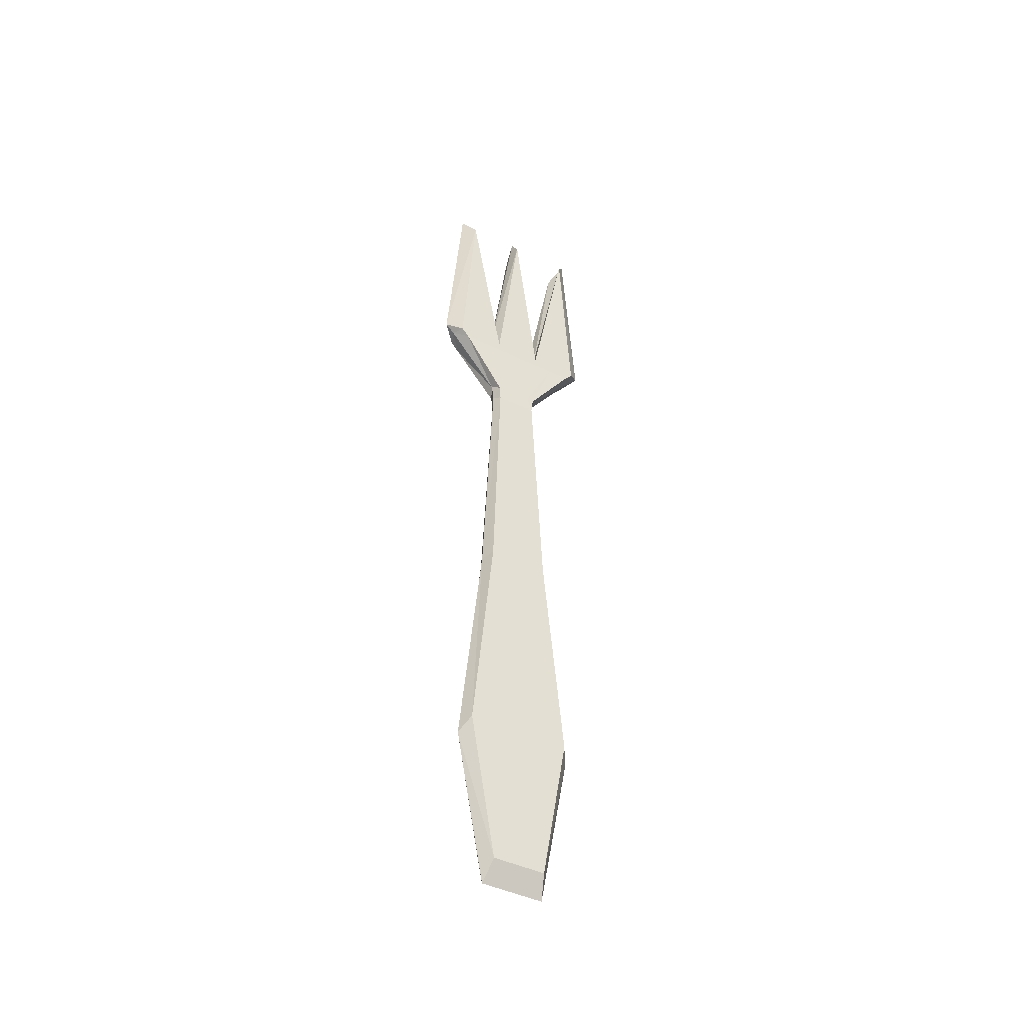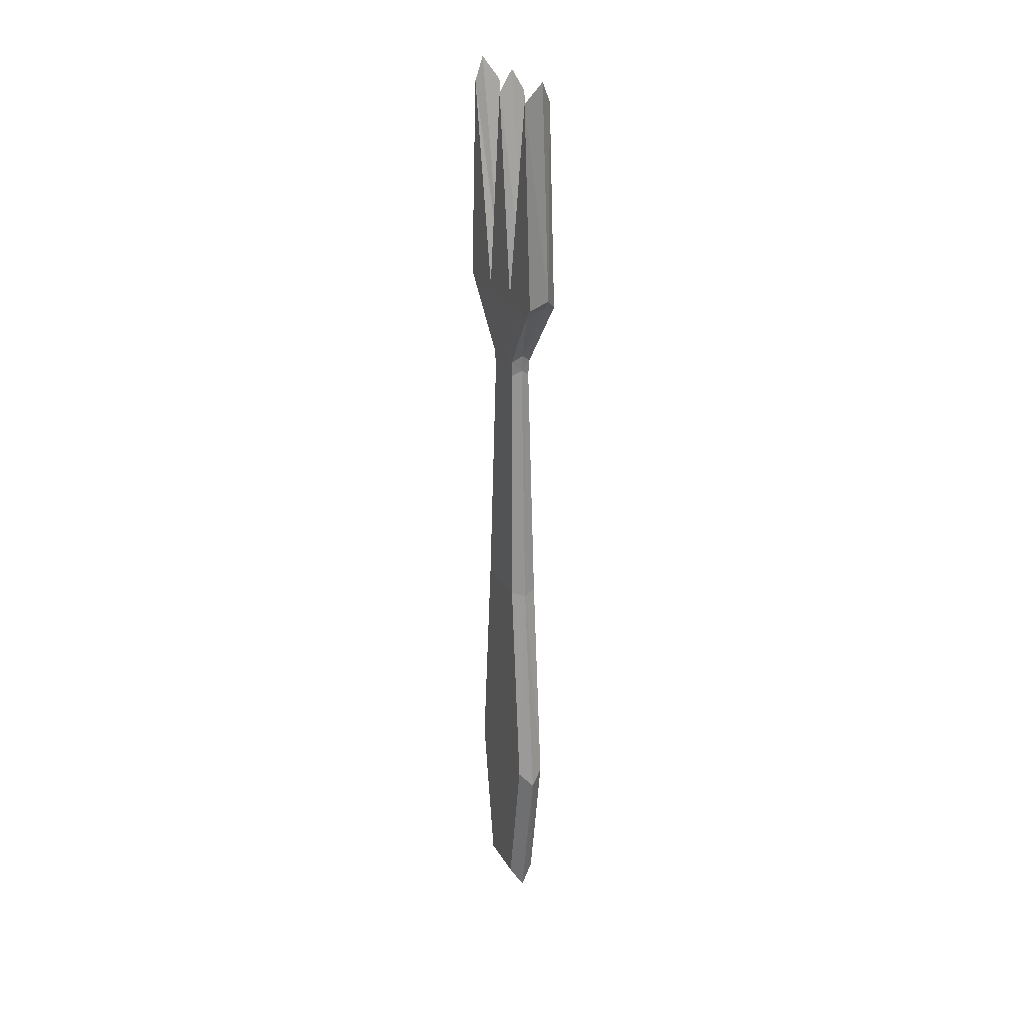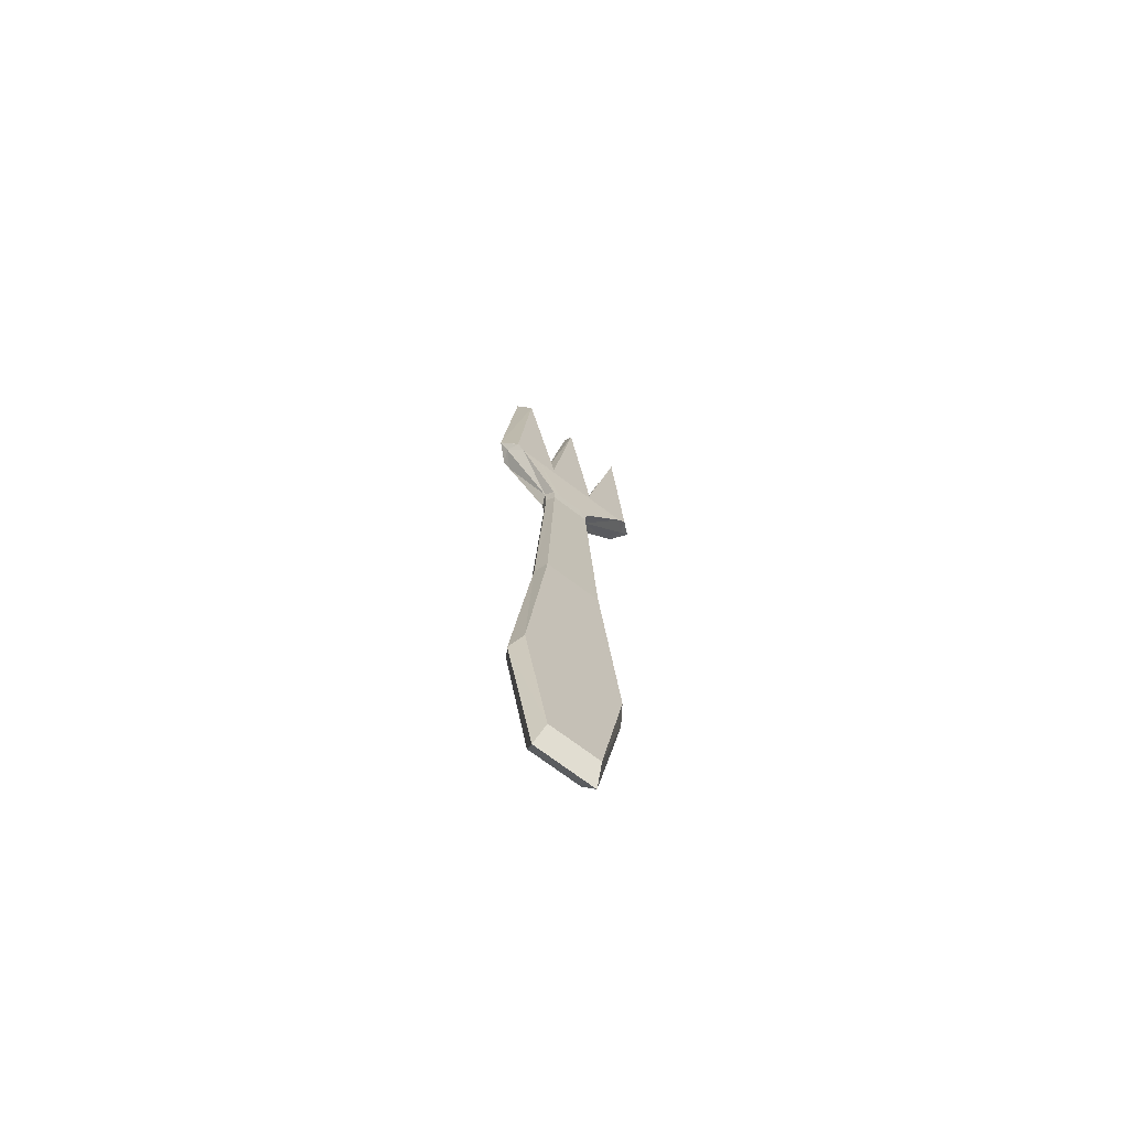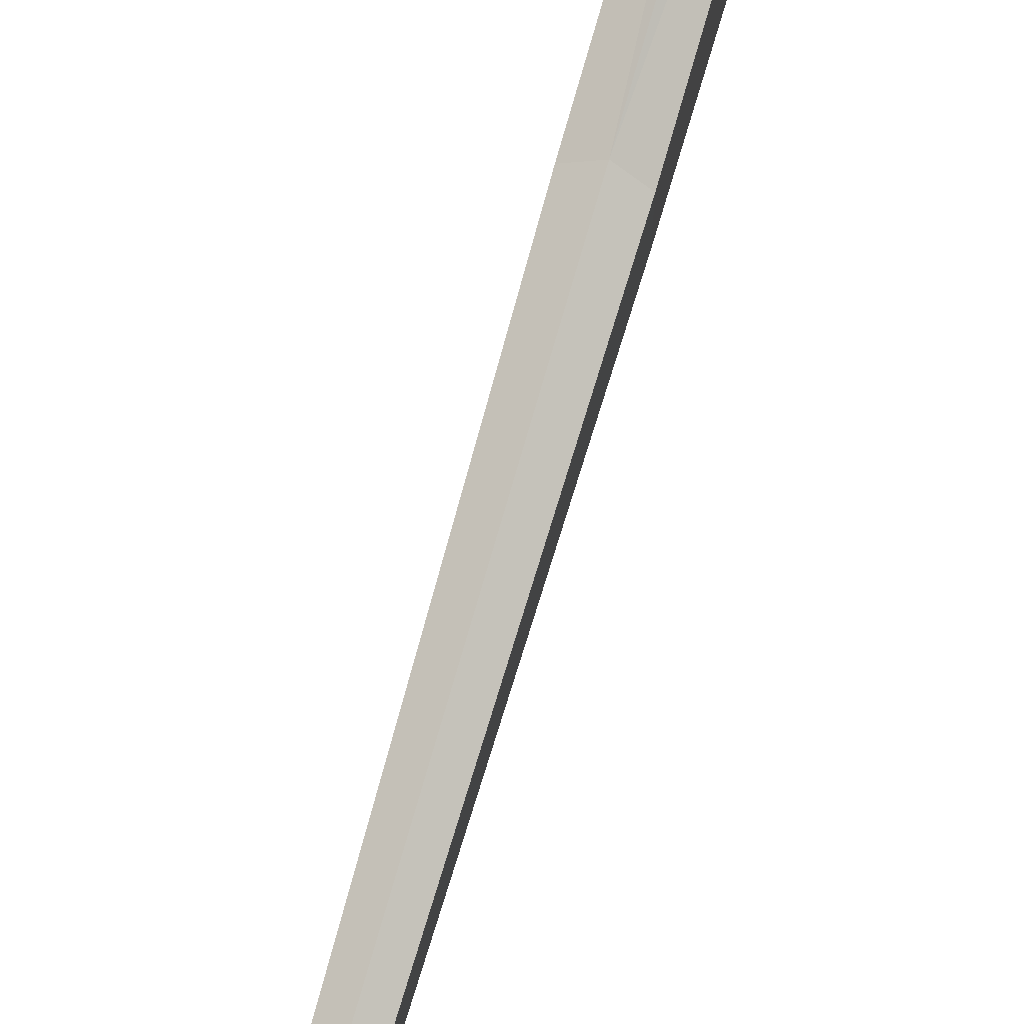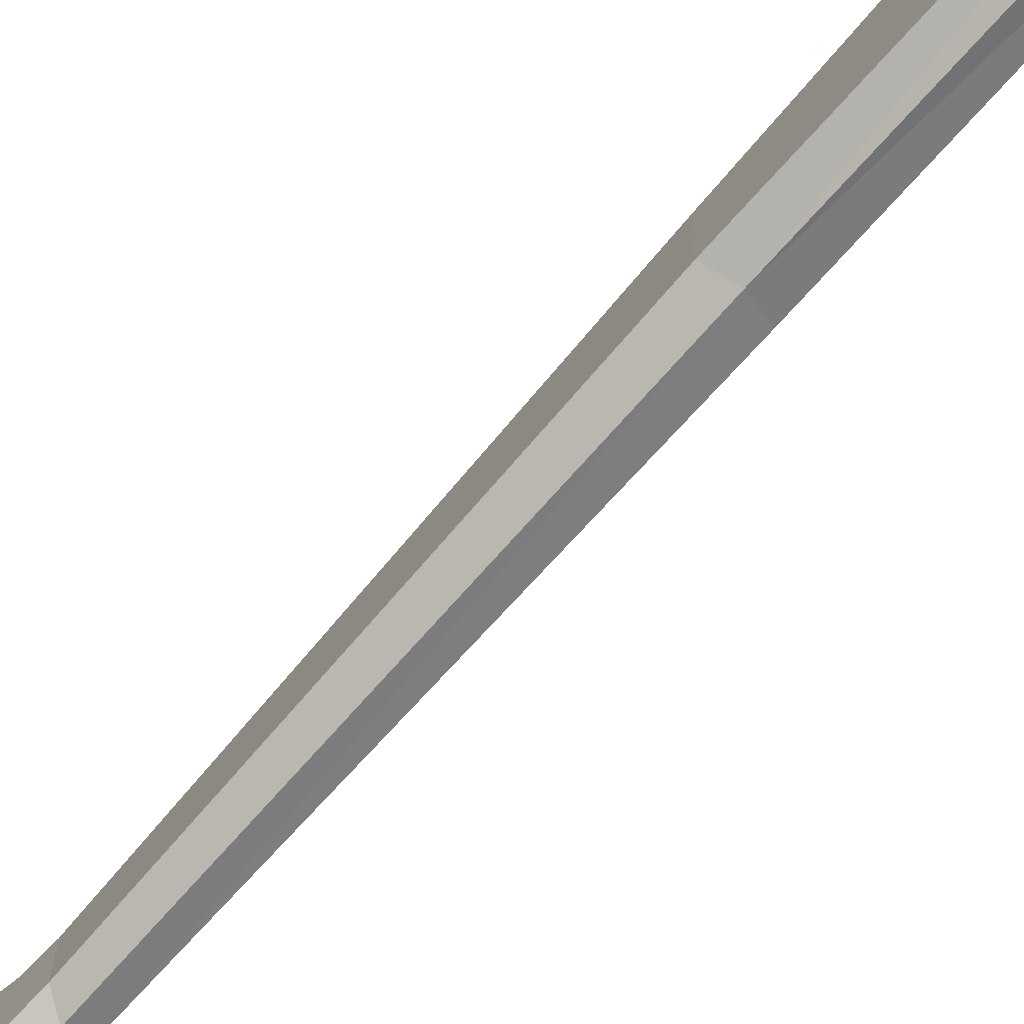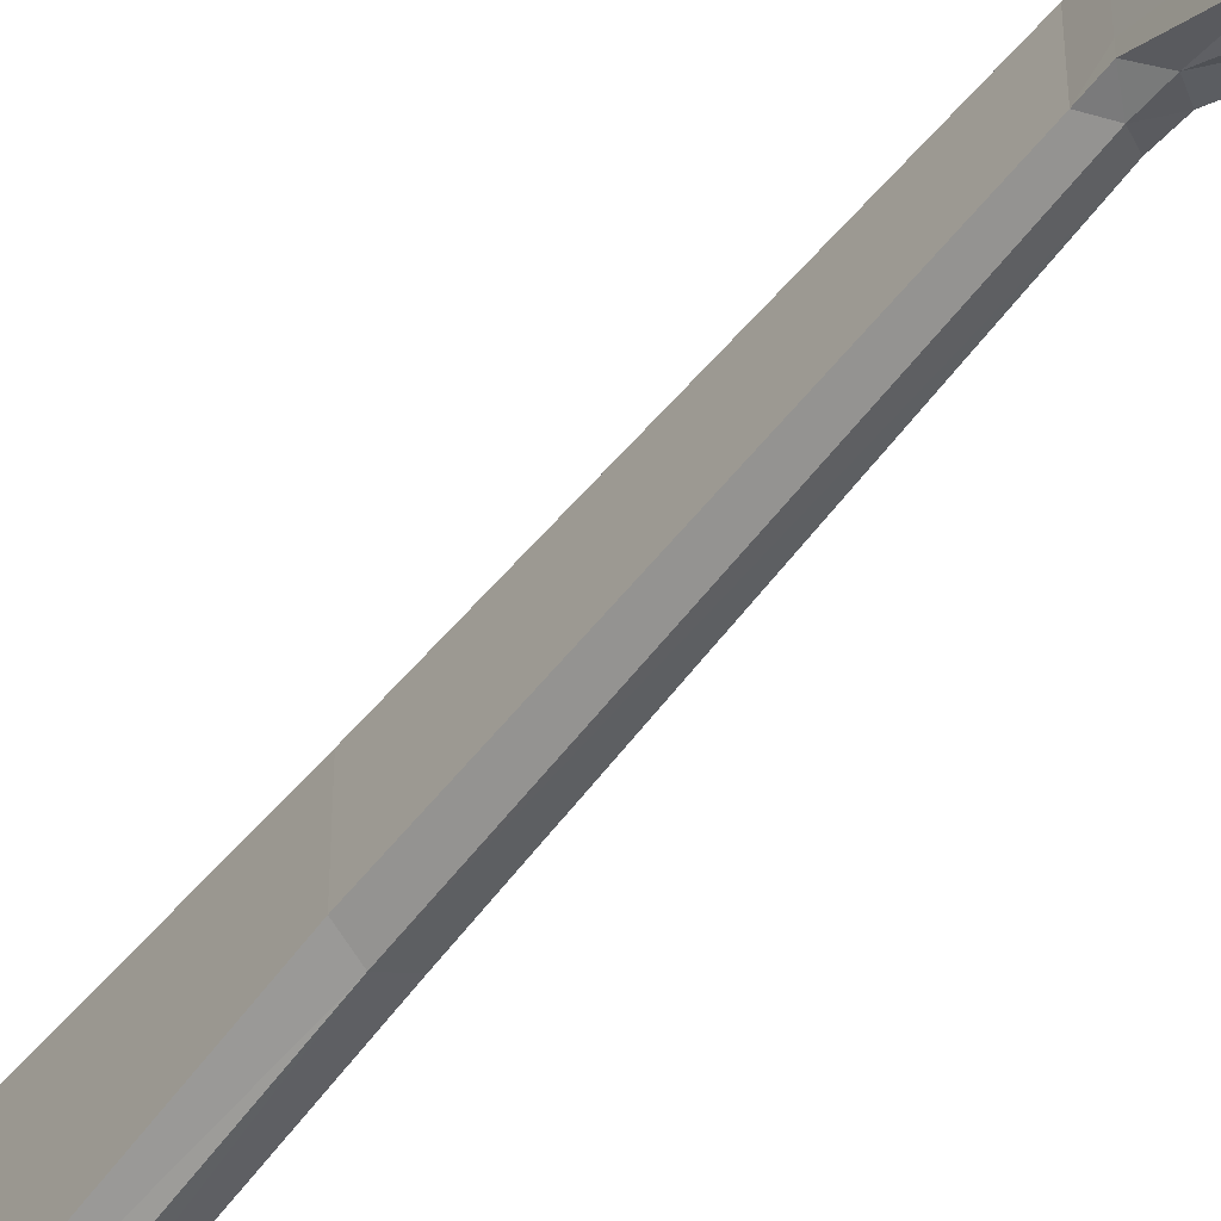
<metadata>
{"format":"obj","ext":"obj","renderer":"f3d","projection":"perspective","resolution":1024,"background":"white","views":[{"elev":-44.2,"azim":-119.7,"up":"+Y"},{"elev":25.1,"azim":156.4,"up":"+Y"},{"elev":-71.4,"azim":-127.2,"up":"+Y"},{"elev":78.2,"azim":-163.6,"up":"+Z"},{"elev":-77.6,"azim":-41.7,"up":"+Z"},{"elev":-54.7,"azim":143.0,"up":"+Z"}]}
</metadata>
<code>
o Cube.002
v -0.02886 -1 0.05711
v -0.02886 0.5581 0.1633
v -0.02886 -1 -0.05713
v -0.02886 0.5581 -0.1633
v 0.02886 -1 0.05711
v 0.02886 0.5581 0.1633
v 0.02886 -1 -0.05713
v 0.02886 0.5581 -0.1633
v -0.02886 -0.6706 0.1125
v -0.02886 -0.6706 -0.1125
v 0.02886 -0.6706 -0.1125
v 0.02886 -0.6706 0.1125
v -0.02886 -0.1809 0.06619
v -0.02886 -0.1809 -0.06619
v 0.02886 -0.1809 -0.06619
v 0.02886 -0.1809 0.06619
v -0.02228 0.3999 0.0484
v -0.02228 0.3999 -0.04841
v 0.02228 0.3999 -0.04841
v 0.02228 0.3999 0.0484
v -0.02886 0.5373 0.1461
v -0.02886 0.5373 -0.1461
v 0.02886 0.5373 -0.1461
v 0.02886 0.5373 0.1461
v -0.02886 -1 -0.03901
v -0.02886 -1 -0.02022
v -0.02886 -1 -9e-06
v -0.02886 -1 0.0202
v -0.02886 -1 0.03898
v -0.02886 1 0.1359
v -0.02886 0.5581 0.05443
v -0.02886 1 -0
v -0.02886 0.5581 -0.05443
v -0.02886 1 -0.1318
v 0.02886 -1 0.03898
v 0.02886 -1 0.0202
v 0.02886 -1 -9e-06
v 0.02886 -1 -0.02022
v 0.02886 -1 -0.03901
v 0.02886 1 -0.1318
v 0.02886 0.5581 -0.05443
v 0.02886 1 0
v 0.02886 0.5581 0.05443
v 0.02886 1 0.1359
v 0.02886 -0.6706 -0.07873
v 0.02886 -0.6706 -0.04242
v 0.02886 -0.6706 -5e-06
v 0.02886 -0.6706 0.0424
v 0.02886 -0.6706 0.0787
v -0.02886 -0.6706 0.0787
v -0.02886 -0.6706 0.0424
v -0.02886 -0.6706 -5e-06
v -0.02886 -0.6706 -0.04242
v -0.02886 -0.6706 -0.07873
v 0.02886 -0.1809 -0.04413
v 0.02886 -0.1809 -0.02206
v 0.02886 -0.1809 0
v 0.02886 -0.1809 0.02206
v 0.02886 -0.1809 0.04413
v -0.02886 -0.1809 0.04413
v -0.02886 -0.1809 0.02206
v -0.02886 -0.1809 0
v -0.02886 -0.1809 -0.02206
v -0.02886 -0.1809 -0.04413
v 0.0225 0.4002 -0.03259
v 0.0225 0.4002 -0.0163
v 0.0225 0.4002 -1e-06
v 0.0225 0.4002 0.01629
v 0.0225 0.4002 0.03259
v -0.0225 0.4002 0.03259
v -0.0225 0.4002 0.01629
v -0.0225 0.4002 -1e-06
v -0.0225 0.4002 -0.0163
v -0.0225 0.4002 -0.03259
v 0.02886 0.5373 -0.0974
v 0.02886 0.5373 -0.0487
v 0.02886 0.5373 0
v 0.02886 0.5373 0.0487
v 0.02886 0.5373 0.0974
v -0.02886 0.5373 0.0974
v -0.02886 0.5373 0.0487
v -0.02886 0.5373 0
v -0.02886 0.5373 -0.0487
v -0.02886 0.5373 -0.0974
v -0.02886 0.5572 0.1626
v -0.02886 0.5572 -0.1626
v 0.02886 0.5572 -0.1626
v 0.02886 0.5572 0.1626
v 0.02886 0.9802 -0.1304
v 0.02886 0.5572 -0.05419
v 0.02886 0.9802 0
v 0.02886 0.5572 0.05419
v 0.02886 0.9802 0.1342
v -0.02886 0.9802 0.1342
v -0.02886 0.5572 0.05419
v -0.02886 0.9802 -0
v -0.02886 0.5572 -0.05419
v -0.02886 0.9802 -0.1304
v 0 -1.046 -0.06767
v 0 0.5851 -0.1956
v 0 -1.046 0.0676
v 0 0.5851 0.1955
v 0 -0.7011 0.1301
v 0 -0.7011 -0.1301
v 0 -0.1884 0.07923
v 0 -0.1884 -0.07929
v 0 0.4162 0.05889
v 0 0.4162 -0.05894
v 0 0.5633 0.1749
v 0 0.5633 -0.175
v 0 1.048 -0.1579
v 0 0.5851 -0.06521
v 0 1.048 -3.3e-05
v 0 0.5851 0.06515
v 0 1.048 0.1627
v 0 -1.046 -0.04582
v 0 -1.046 -0.02375
v 0 -1.046 -3.3e-05
v 0 -1.046 0.02368
v 0 -1.046 0.04575
v 0 0.5842 0.1946
v 0 0.5842 -0.1947
v -0.02075 0.3657 -0.04528
v 0.02075 0.3657 -0.04528
v 0.02075 0.3657 0.04528
v -0.02075 0.3657 0.04528
v -0.02075 0.3657 0.03019
v -0.02075 0.3657 0.01509
v -0.02075 0.3657 -1e-06
v -0.02075 0.3657 -0.0151
v -0.02075 0.3657 -0.03019
v 0.02075 0.3657 -0.03019
v 0.02075 0.3657 -0.0151
v 0.02075 0.3657 -1e-06
v 0.02075 0.3657 0.01509
v 0.02075 0.3657 0.03019
v 0 0.3786 -0.05425
v 0 0.3786 0.0542
f 98 4 86
f 122 8 87
f 93 6 88
f 121 2 85
f 120 5 101
f 30 102 115
f 103 1 101
f 49 5 35
f 104 7 99
f 54 3 25
f 105 9 103
f 49 16 12
f 106 11 104
f 54 14 10
f 138 17 126
f 69 125 136
f 137 19 124
f 74 123 131
f 107 21 17
f 79 20 69
f 108 23 19
f 84 18 74
f 17 80 70
f 70 81 71
f 71 82 72
f 82 73 72
f 83 74 73
f 19 75 65
f 65 76 66
f 66 77 67
f 77 68 67
f 78 69 68
f 126 70 127
f 127 71 128
f 128 72 129
f 72 130 129
f 73 131 130
f 124 65 132
f 132 66 133
f 133 67 134
f 67 135 134
f 68 136 135
f 13 50 9
f 60 51 50
f 61 52 51
f 52 63 53
f 53 64 54
f 15 45 11
f 55 46 45
f 56 47 46
f 47 58 48
f 48 59 49
f 1 50 29
f 29 51 28
f 28 52 27
f 52 26 27
f 53 25 26
f 7 45 39
f 39 46 38
f 38 47 37
f 47 36 37
f 48 35 36
f 100 34 111
f 34 112 111
f 112 32 113
f 32 114 113
f 114 30 115
f 7 116 99
f 39 117 116
f 38 118 117
f 118 36 119
f 119 35 120
f 8 89 87
f 89 41 90
f 41 91 90
f 91 43 92
f 92 44 93
f 2 94 85
f 94 31 95
f 31 96 95
f 96 33 97
f 97 34 98
f 97 84 83
f 82 97 83
f 95 82 81
f 80 95 81
f 85 80 21
f 92 79 78
f 77 92 78
f 90 77 76
f 75 90 76
f 87 75 23
f 109 85 21
f 79 88 24
f 110 87 23
f 84 86 22
f 86 110 22
f 88 109 24
f 119 29 28
f 118 28 27
f 26 118 27
f 25 117 26
f 3 116 25
f 114 44 43
f 42 114 43
f 112 42 41
f 40 112 41
f 100 40 8
f 22 108 18
f 24 107 20
f 18 137 123
f 20 138 125
f 10 106 104
f 12 105 103
f 3 104 99
f 5 103 101
f 44 102 6
f 120 1 29
f 6 121 88
f 4 122 86
f 125 105 16
f 123 106 14
f 58 136 59
f 57 135 58
f 133 57 56
f 132 56 55
f 124 55 15
f 63 131 64
f 62 130 63
f 128 62 61
f 127 61 60
f 126 60 13
f 64 123 14
f 106 124 15
f 59 125 16
f 105 126 13
f 98 34 4
f 122 100 8
f 93 44 6
f 121 102 2
f 120 35 5
f 30 2 102
f 103 9 1
f 49 12 5
f 104 11 7
f 54 10 3
f 105 13 9
f 49 59 16
f 106 15 11
f 54 64 14
f 138 107 17
f 69 20 125
f 137 108 19
f 74 18 123
f 107 109 21
f 79 24 20
f 108 110 23
f 84 22 18
f 17 21 80
f 70 80 81
f 71 81 82
f 82 83 73
f 83 84 74
f 19 23 75
f 65 75 76
f 66 76 77
f 77 78 68
f 78 79 69
f 126 17 70
f 127 70 71
f 128 71 72
f 72 73 130
f 73 74 131
f 124 19 65
f 132 65 66
f 133 66 67
f 67 68 135
f 68 69 136
f 13 60 50
f 60 61 51
f 61 62 52
f 52 62 63
f 53 63 64
f 15 55 45
f 55 56 46
f 56 57 47
f 47 57 58
f 48 58 59
f 1 9 50
f 29 50 51
f 28 51 52
f 52 53 26
f 53 54 25
f 7 11 45
f 39 45 46
f 38 46 47
f 47 48 36
f 48 49 35
f 100 4 34
f 34 33 112
f 112 33 32
f 32 31 114
f 114 31 30
f 7 39 116
f 39 38 117
f 38 37 118
f 118 37 36
f 119 36 35
f 8 40 89
f 89 40 41
f 41 42 91
f 91 42 43
f 92 43 44
f 2 30 94
f 94 30 31
f 31 32 96
f 96 32 33
f 97 33 34
f 97 98 84
f 82 96 97
f 95 96 82
f 80 94 95
f 85 94 80
f 92 93 79
f 77 91 92
f 90 91 77
f 75 89 90
f 87 89 75
f 109 121 85
f 79 93 88
f 110 122 87
f 84 98 86
f 86 122 110
f 88 121 109
f 119 120 29
f 118 119 28
f 26 117 118
f 25 116 117
f 3 99 116
f 114 115 44
f 42 113 114
f 112 113 42
f 40 111 112
f 100 111 40
f 22 110 108
f 24 109 107
f 18 108 137
f 20 107 138
f 10 14 106
f 12 16 105
f 3 10 104
f 5 12 103
f 44 115 102
f 120 101 1
f 6 102 121
f 4 100 122
f 125 138 105
f 123 137 106
f 58 135 136
f 57 134 135
f 133 134 57
f 132 133 56
f 124 132 55
f 63 130 131
f 62 129 130
f 128 129 62
f 127 128 61
f 126 127 60
f 64 131 123
f 106 137 124
f 59 136 125
f 105 138 126

</code>
